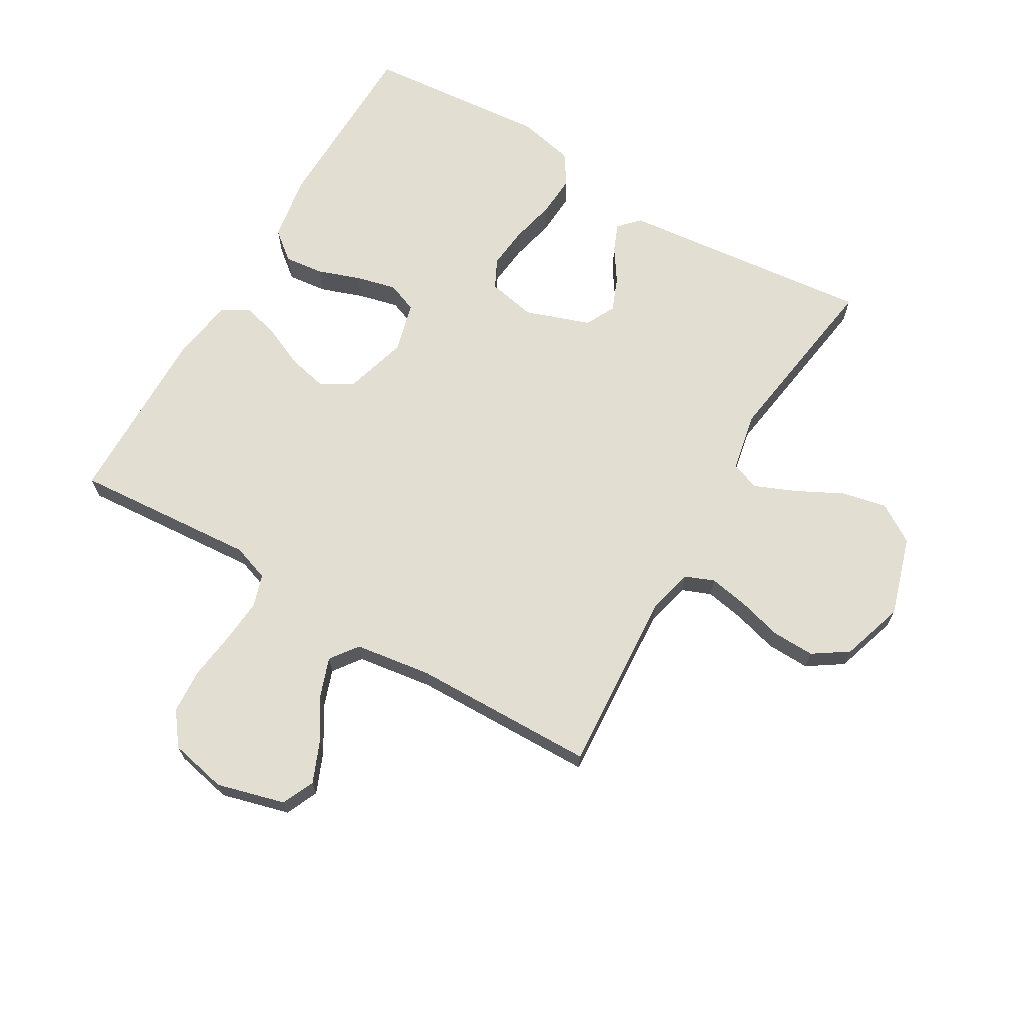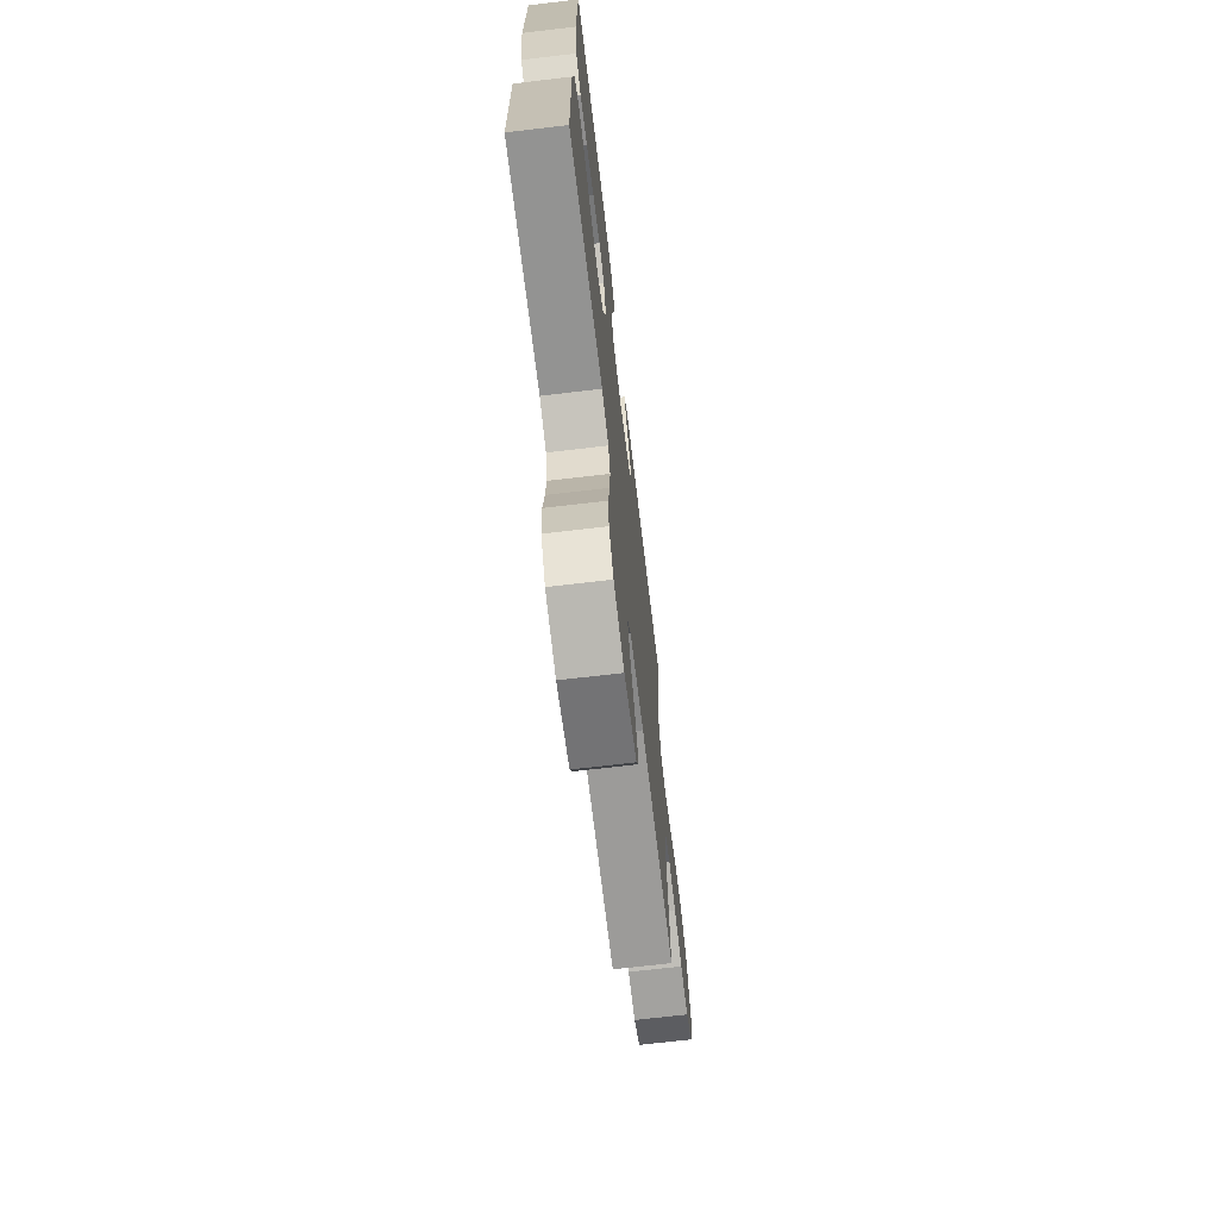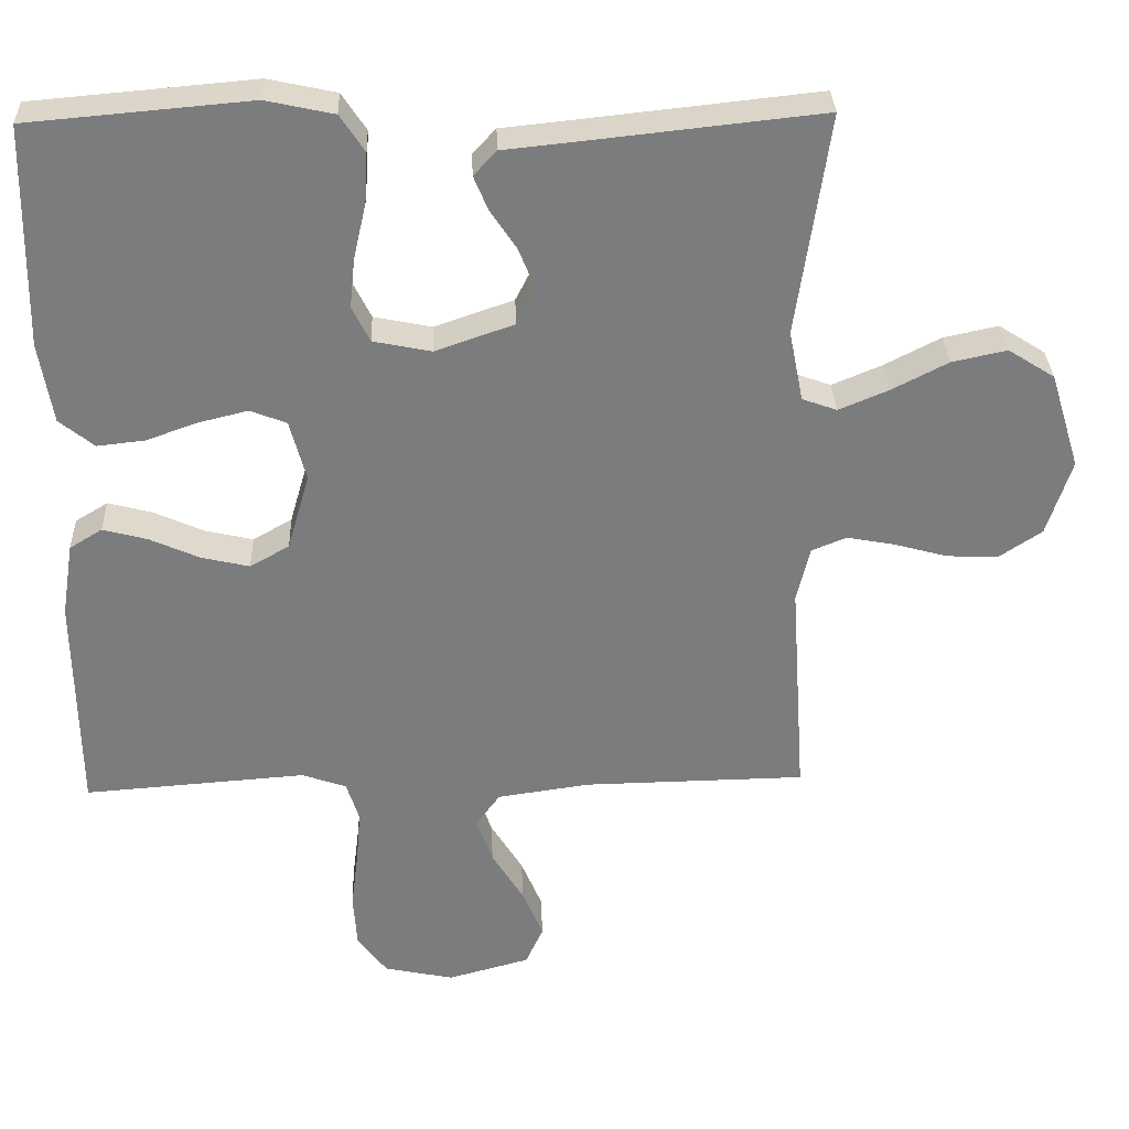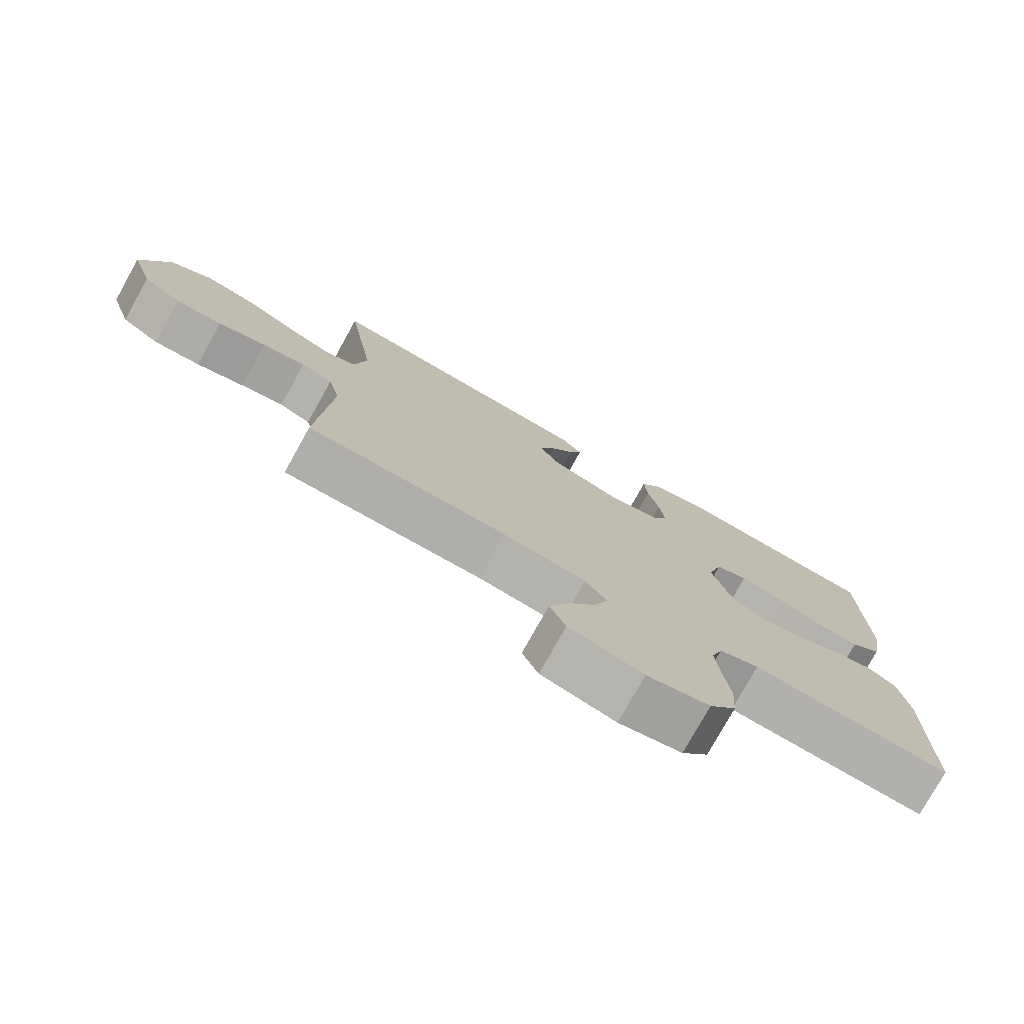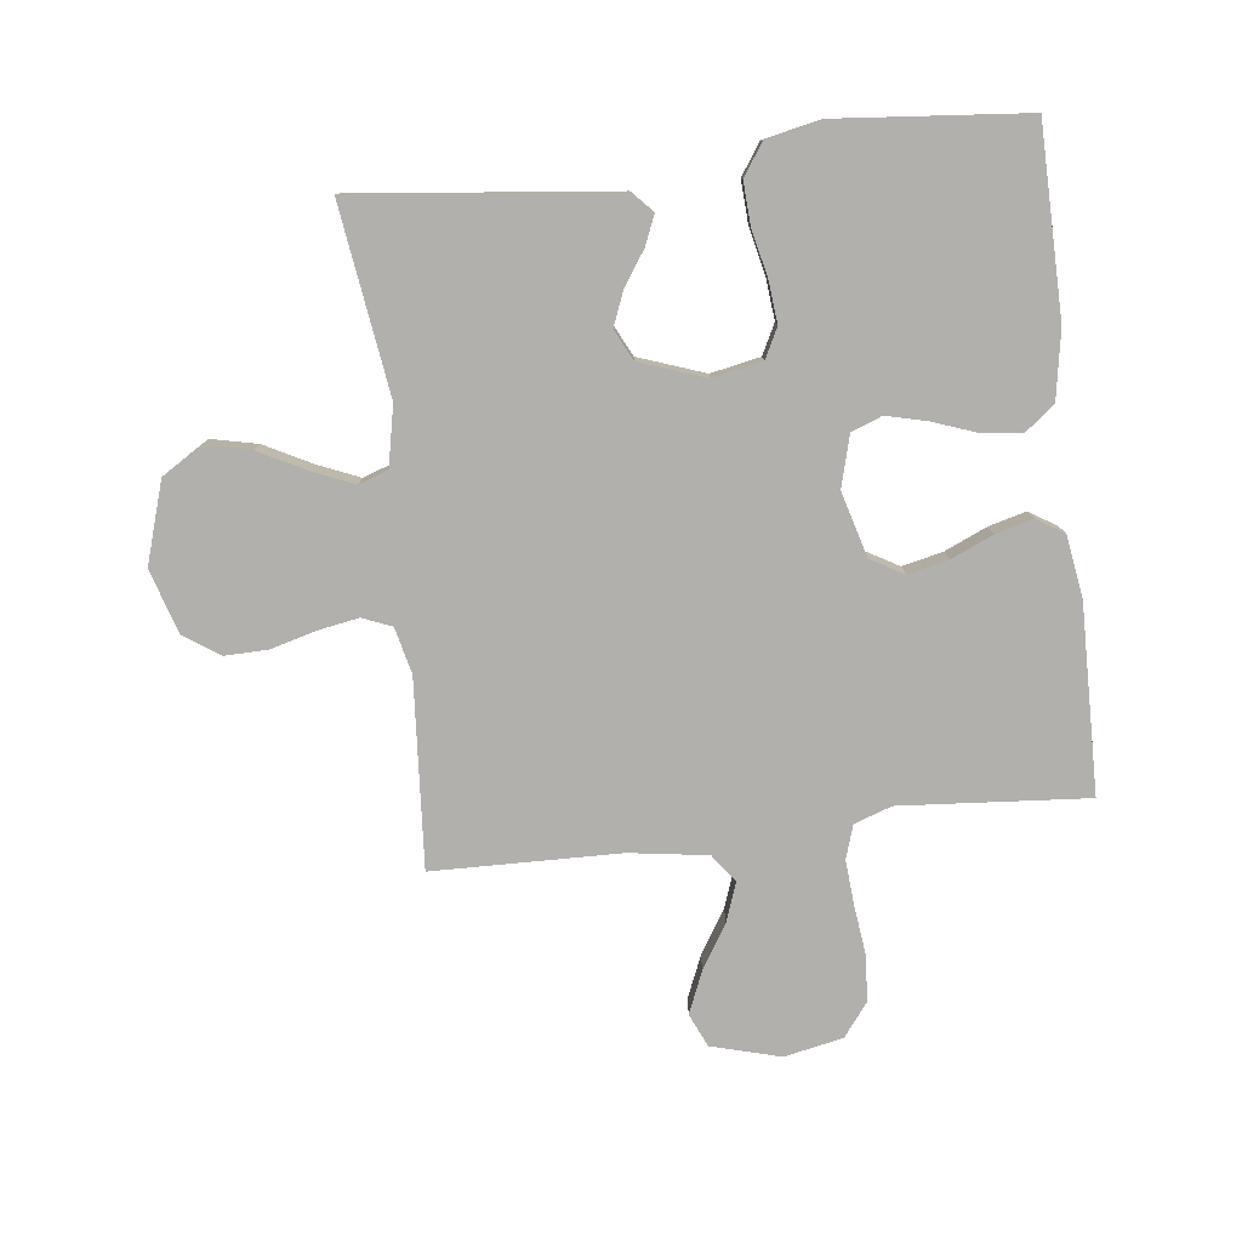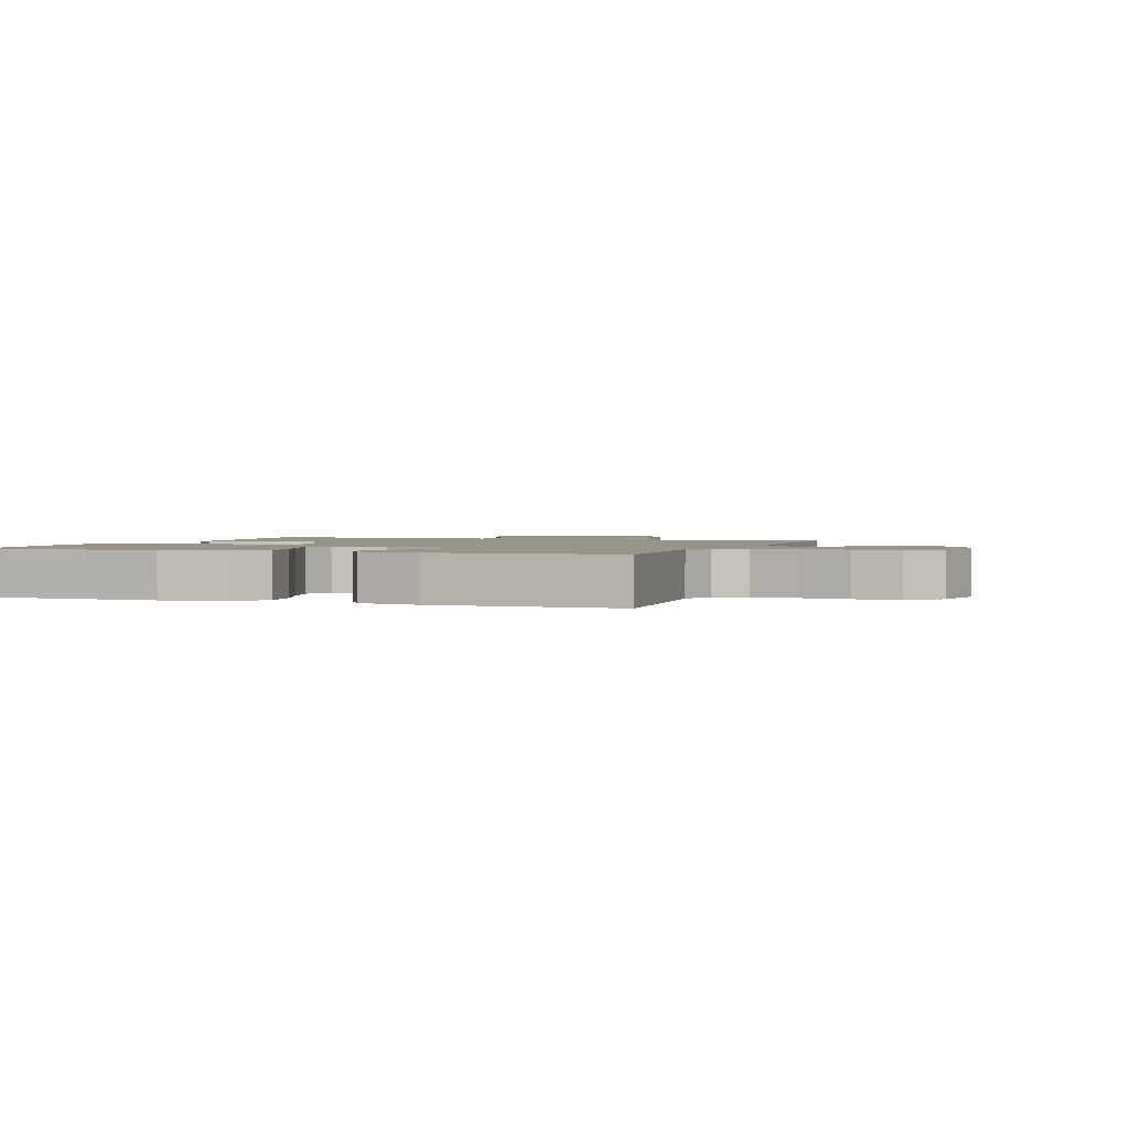
<metadata>
{"format":"obj","ext":"obj","renderer":"f3d","projection":"perspective","resolution":1024,"background":"white","views":[{"elev":68.0,"azim":-149.6,"up":"+Y"},{"elev":-70.8,"azim":96.7,"up":"+Z"},{"elev":31.5,"azim":177.9,"up":"+Z"},{"elev":-77.4,"azim":-29.1,"up":"+Z"},{"elev":-78.7,"azim":6.5,"up":"+Y"},{"elev":1.7,"azim":109.9,"up":"+Y"}]}
</metadata>
<code>
v -0.5 0.07 0.5
v -0.2 0.07 0.468
v -0.085 0.07 0.456
v -0.054 0.07 0.423
v -0.073 0.07 0.377
v -0.109 0.07 0.323
v -0.131 0.07 0.268
v -0.106 0.07 0.219
v 0 0.07 0.182
v 0.079 0.07 0.198
v 0.103 0.07 0.246
v 0.096 0.07 0.314
v 0.079 0.07 0.388
v 0.075 0.07 0.456
v 0.108 0.07 0.506
v 0.2 0.07 0.526
v 0.5 0.07 0.5
v 0.505 0.07 0.2
v 0.487 0.07 0.091
v 0.44 0.07 0.053
v 0.376 0.07 0.06
v 0.306 0.07 0.085
v 0.24 0.07 0.101
v 0.191 0.07 0.082
v 0.169 0.07 0
v 0.199 0.07 -0.104
v 0.252 0.07 -0.134
v 0.317 0.07 -0.119
v 0.384 0.07 -0.089
v 0.444 0.07 -0.073
v 0.488 0.07 -0.1
v 0.504 0.07 -0.2
v 0.5 0.07 -0.5
v 0.2 0.07 -0.478
v 0.14 0.07 -0.499
v 0.123 0.07 -0.552
v 0.129 0.07 -0.625
v 0.139 0.07 -0.704
v 0.134 0.07 -0.777
v 0.094 0.07 -0.83
v 0 0.07 -0.85
v -0.111 0.07 -0.82
v -0.135 0.07 -0.767
v -0.107 0.07 -0.7
v -0.064 0.07 -0.63
v -0.042 0.07 -0.568
v -0.075 0.07 -0.523
v -0.2 0.07 -0.505
v -0.5 0.07 -0.5
v -0.48 0.07 -0.2
v -0.498 0.07 -0.126
v -0.545 0.07 -0.107
v -0.61 0.07 -0.119
v -0.682 0.07 -0.139
v -0.752 0.07 -0.141
v -0.809 0.07 -0.103
v -0.842 0.07 0
v -0.802 0.07 0.13
v -0.739 0.07 0.17
v -0.665 0.07 0.154
v -0.589 0.07 0.115
v -0.522 0.07 0.087
v -0.475 0.07 0.104
v -0.456 0.07 0.2
v -0.5 0 0.5
v -0.2 0 0.468
v -0.085 0 0.456
v -0.054 0 0.423
v -0.073 0 0.377
v -0.109 0 0.323
v -0.131 0 0.268
v -0.106 0 0.219
v 0 0 0.182
v 0.079 0 0.198
v 0.103 0 0.246
v 0.096 0 0.314
v 0.079 0 0.388
v 0.075 0 0.456
v 0.108 0 0.506
v 0.2 0 0.526
v 0.5 0 0.5
v 0.505 0 0.2
v 0.487 0 0.091
v 0.44 0 0.053
v 0.376 0 0.06
v 0.306 0 0.085
v 0.24 0 0.101
v 0.191 0 0.082
v 0.169 0 0
v 0.199 0 -0.104
v 0.252 0 -0.134
v 0.317 0 -0.119
v 0.384 0 -0.089
v 0.444 0 -0.073
v 0.488 0 -0.1
v 0.504 0 -0.2
v 0.5 0 -0.5
v 0.2 0 -0.478
v 0.14 0 -0.499
v 0.123 0 -0.552
v 0.129 0 -0.625
v 0.139 0 -0.704
v 0.134 0 -0.777
v 0.094 0 -0.83
v 0 0 -0.85
v -0.111 0 -0.82
v -0.135 0 -0.767
v -0.107 0 -0.7
v -0.064 0 -0.63
v -0.042 0 -0.568
v -0.075 0 -0.523
v -0.2 0 -0.505
v -0.5 0 -0.5
v -0.48 0 -0.2
v -0.498 0 -0.126
v -0.545 0 -0.107
v -0.61 0 -0.119
v -0.682 0 -0.139
v -0.752 0 -0.141
v -0.809 0 -0.103
v -0.842 0 0
v -0.802 0 0.13
v -0.739 0 0.17
v -0.665 0 0.154
v -0.589 0 0.115
v -0.522 0 0.087
v -0.475 0 0.104
v -0.456 0 0.2
f 59 60 61
f 58 59 61
f 57 58 61
f 56 57 61
f 55 56 61
f 54 55 61
f 53 54 61
f 52 53 61 62
f 51 52 62 63
f 48 49 50
f 51 63 64
f 50 51 64
f 48 50 64
f 47 48 64
f 43 44 45
f 42 43 45
f 41 42 45
f 40 41 45
f 39 40 45
f 38 39 45
f 37 38 45
f 36 37 45 46
f 47 64 1
f 46 47 1
f 36 46 1
f 35 36 1
f 32 33 34
f 31 32 34
f 30 31 34
f 29 30 34
f 28 29 34
f 20 21 22
f 19 20 22
f 18 19 22
f 17 18 22
f 16 17 22
f 15 16 22
f 14 15 22
f 13 14 22
f 12 13 22
f 11 12 22 23
f 10 11 23 24
f 4 5 6
f 3 4 6
f 2 3 6
f 2 6 7
f 1 2 7
f 35 1 7 8
f 27 28 34 35
f 26 27 35
f 35 8 9
f 26 35 9
f 25 26 9
f 9 10 24 25
f 125 124 123
f 125 123 122
f 125 122 121
f 125 121 120
f 125 120 119
f 125 119 118
f 125 118 117
f 126 125 117 116
f 127 126 116 115
f 114 113 112
f 128 127 115
f 128 115 114
f 128 114 112
f 128 112 111
f 109 108 107
f 109 107 106
f 109 106 105
f 109 105 104
f 109 104 103
f 109 103 102
f 109 102 101
f 110 109 101 100
f 65 128 111
f 65 111 110
f 65 110 100
f 65 100 99
f 98 97 96
f 98 96 95
f 98 95 94
f 98 94 93
f 98 93 92
f 86 85 84
f 86 84 83
f 86 83 82
f 86 82 81
f 86 81 80
f 86 80 79
f 86 79 78
f 86 78 77
f 86 77 76
f 87 86 76 75
f 88 87 75 74
f 70 69 68
f 70 68 67
f 70 67 66
f 71 70 66
f 71 66 65
f 72 71 65 99
f 99 98 92 91
f 99 91 90
f 73 72 99
f 73 99 90
f 73 90 89
f 89 88 74 73
f 1 65 66 2
f 2 66 67 3
f 3 67 68 4
f 4 68 69 5
f 5 69 70 6
f 6 70 71 7
f 7 71 72 8
f 8 72 73 9
f 9 73 74 10
f 10 74 75 11
f 11 75 76 12
f 12 76 77 13
f 13 77 78 14
f 14 78 79 15
f 15 79 80 16
f 16 80 81 17
f 17 81 82 18
f 18 82 83 19
f 19 83 84 20
f 20 84 85 21
f 21 85 86 22
f 22 86 87 23
f 23 87 88 24
f 24 88 89 25
f 25 89 90 26
f 26 90 91 27
f 27 91 92 28
f 28 92 93 29
f 29 93 94 30
f 30 94 95 31
f 31 95 96 32
f 32 96 97 33
f 33 97 98 34
f 34 98 99 35
f 35 99 100 36
f 36 100 101 37
f 37 101 102 38
f 38 102 103 39
f 39 103 104 40
f 40 104 105 41
f 41 105 106 42
f 42 106 107 43
f 43 107 108 44
f 44 108 109 45
f 45 109 110 46
f 46 110 111 47
f 47 111 112 48
f 48 112 113 49
f 49 113 114 50
f 50 114 115 51
f 51 115 116 52
f 52 116 117 53
f 53 117 118 54
f 54 118 119 55
f 55 119 120 56
f 56 120 121 57
f 57 121 122 58
f 58 122 123 59
f 59 123 124 60
f 60 124 125 61
f 61 125 126 62
f 62 126 127 63
f 63 127 128 64
f 64 128 65 1

</code>
